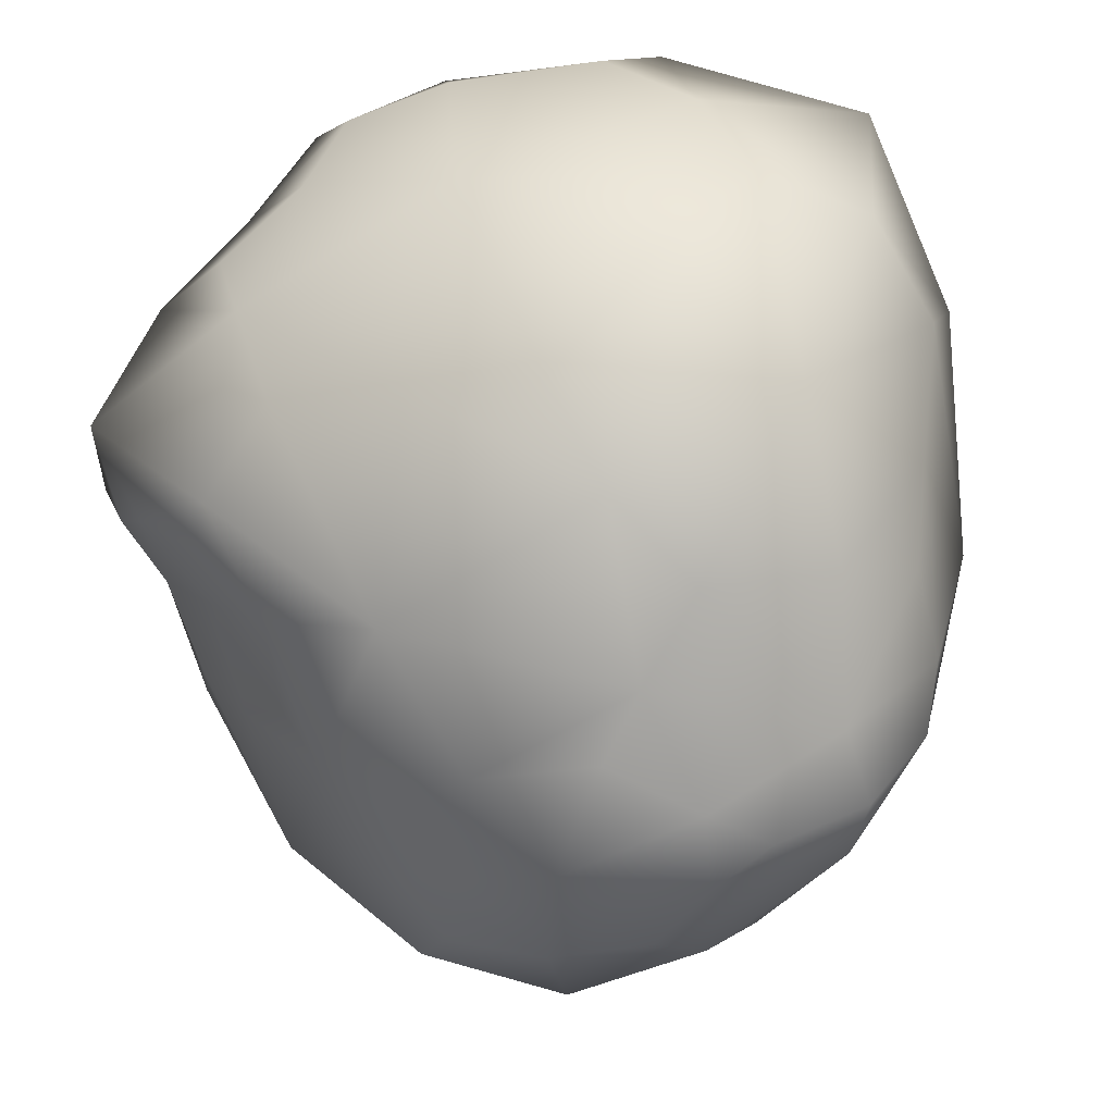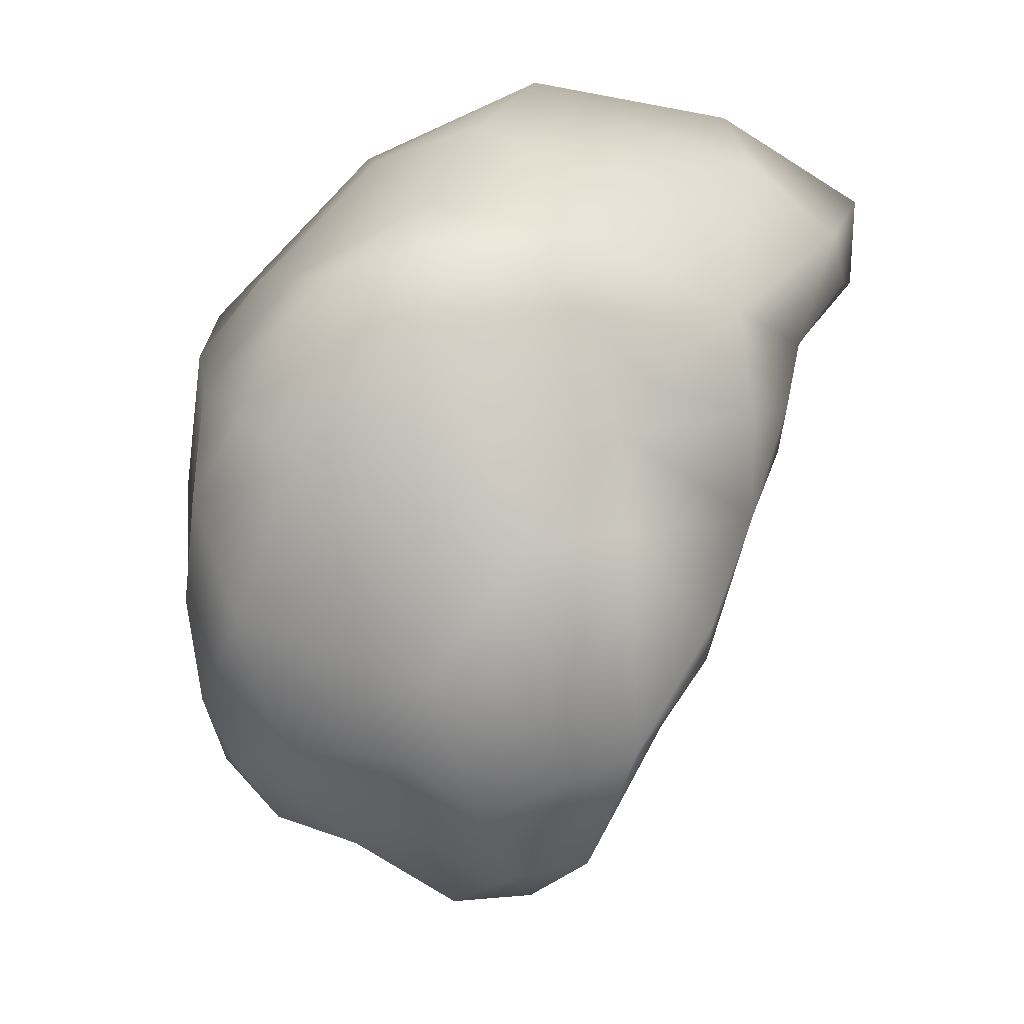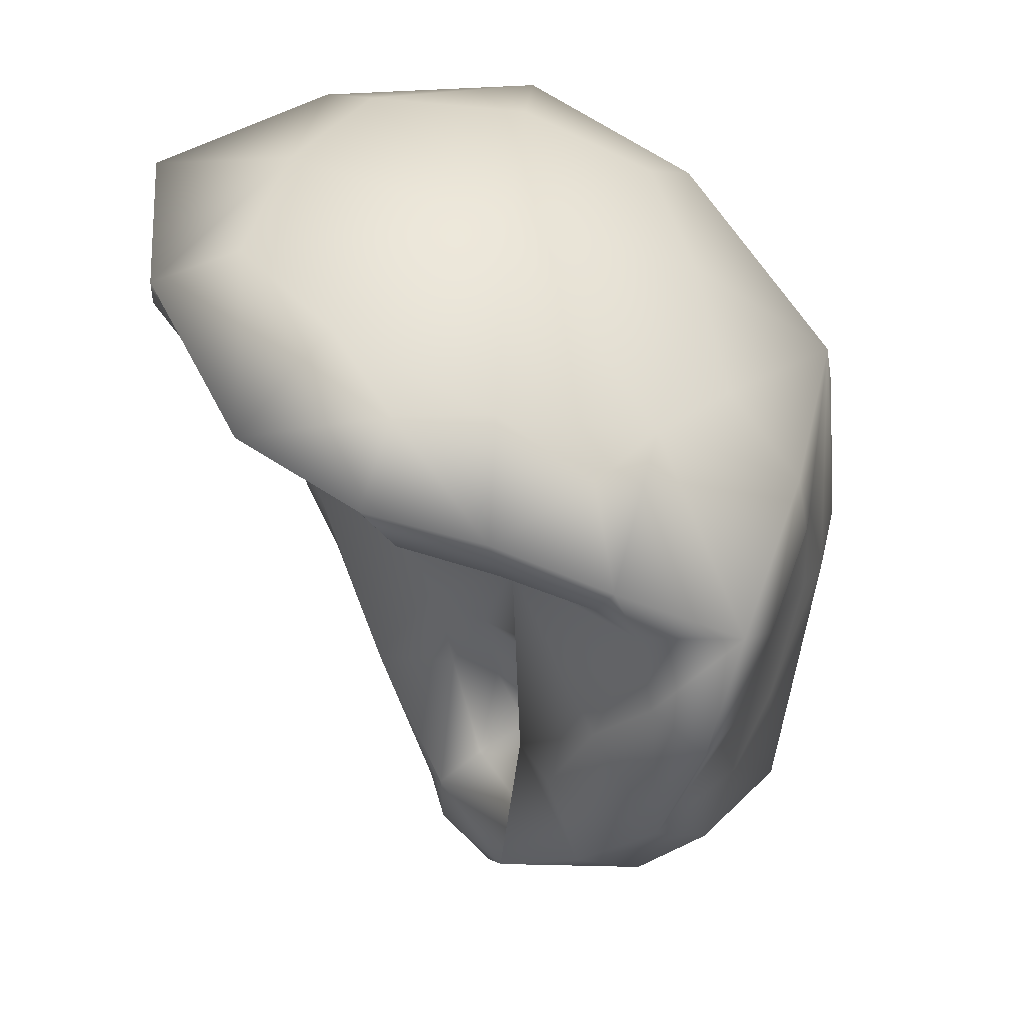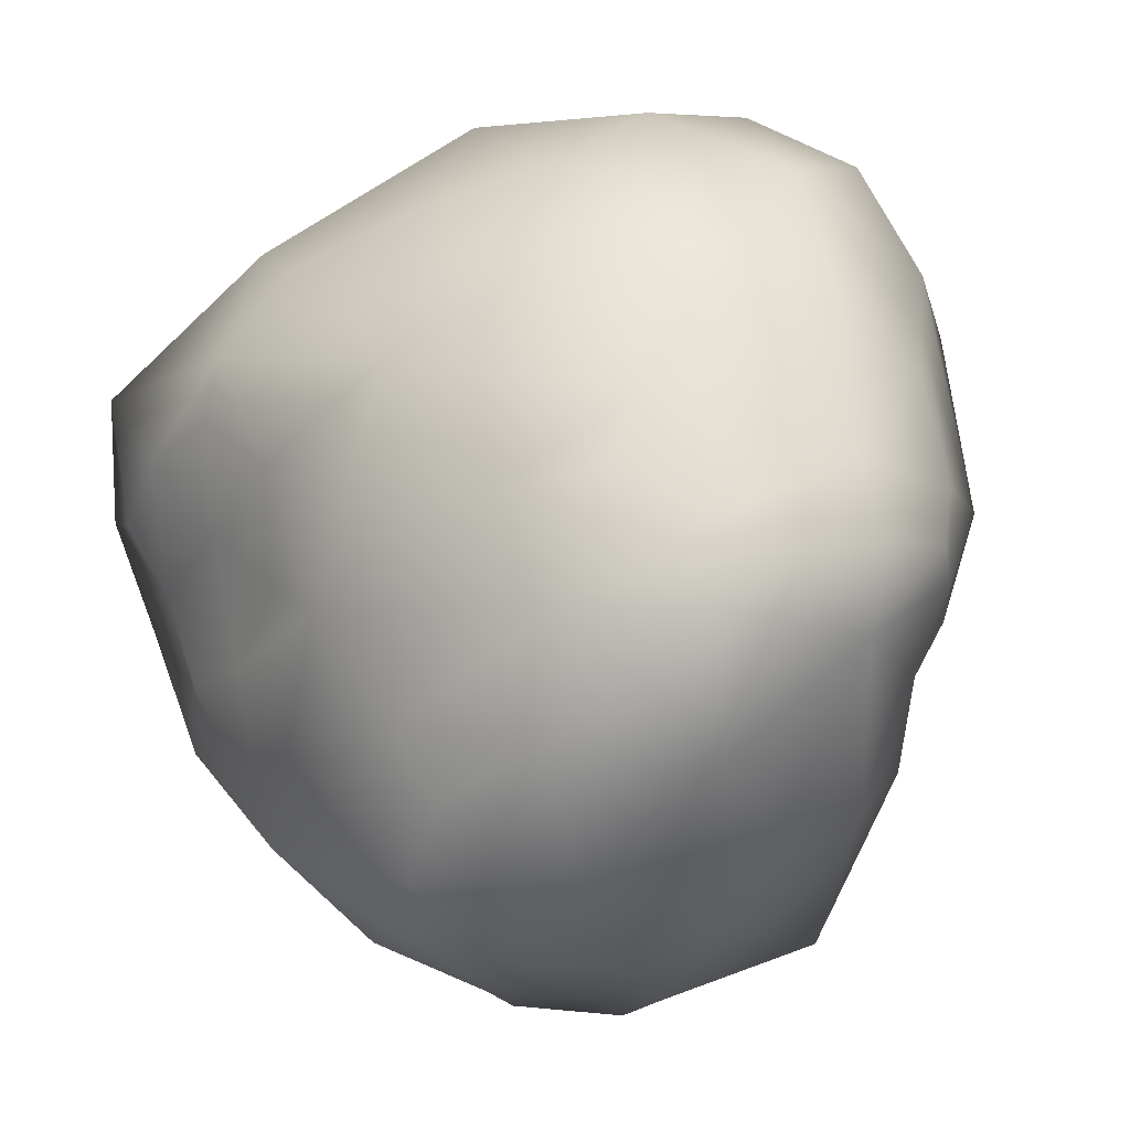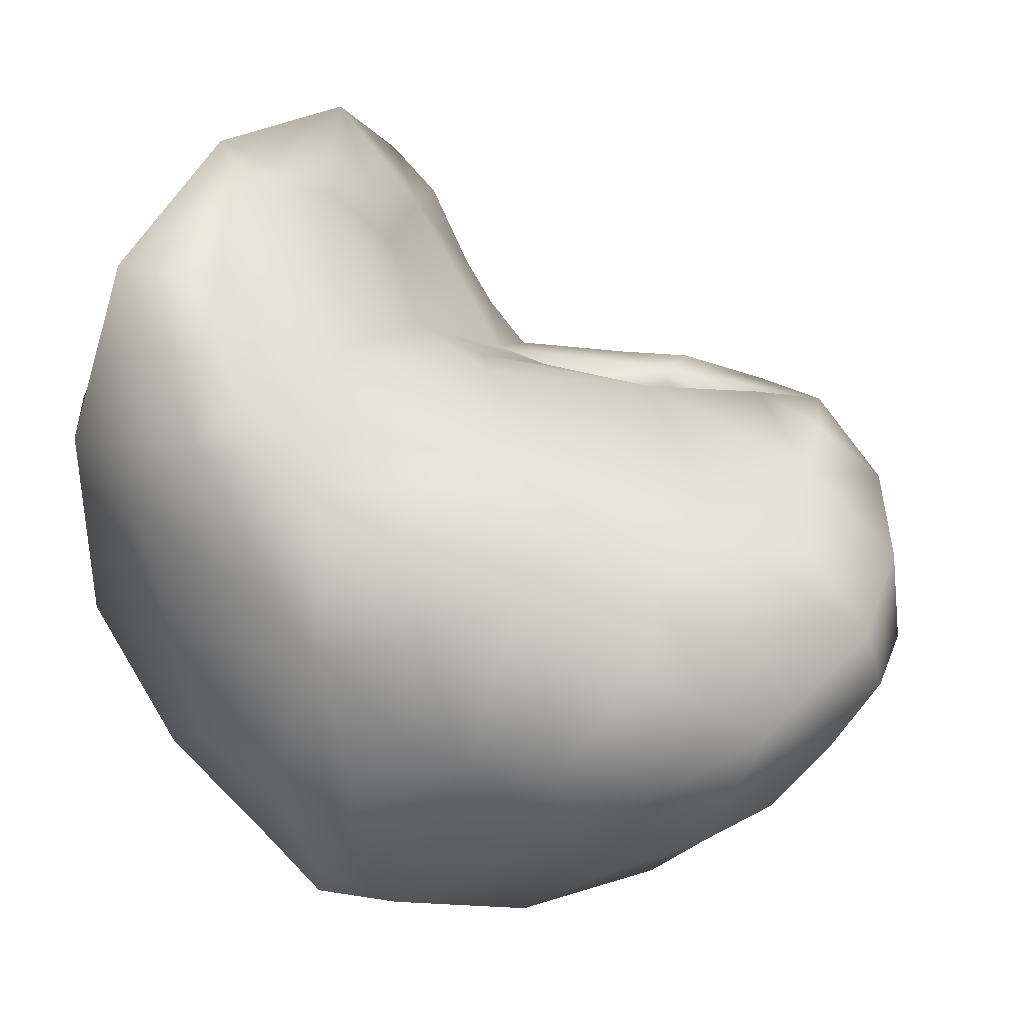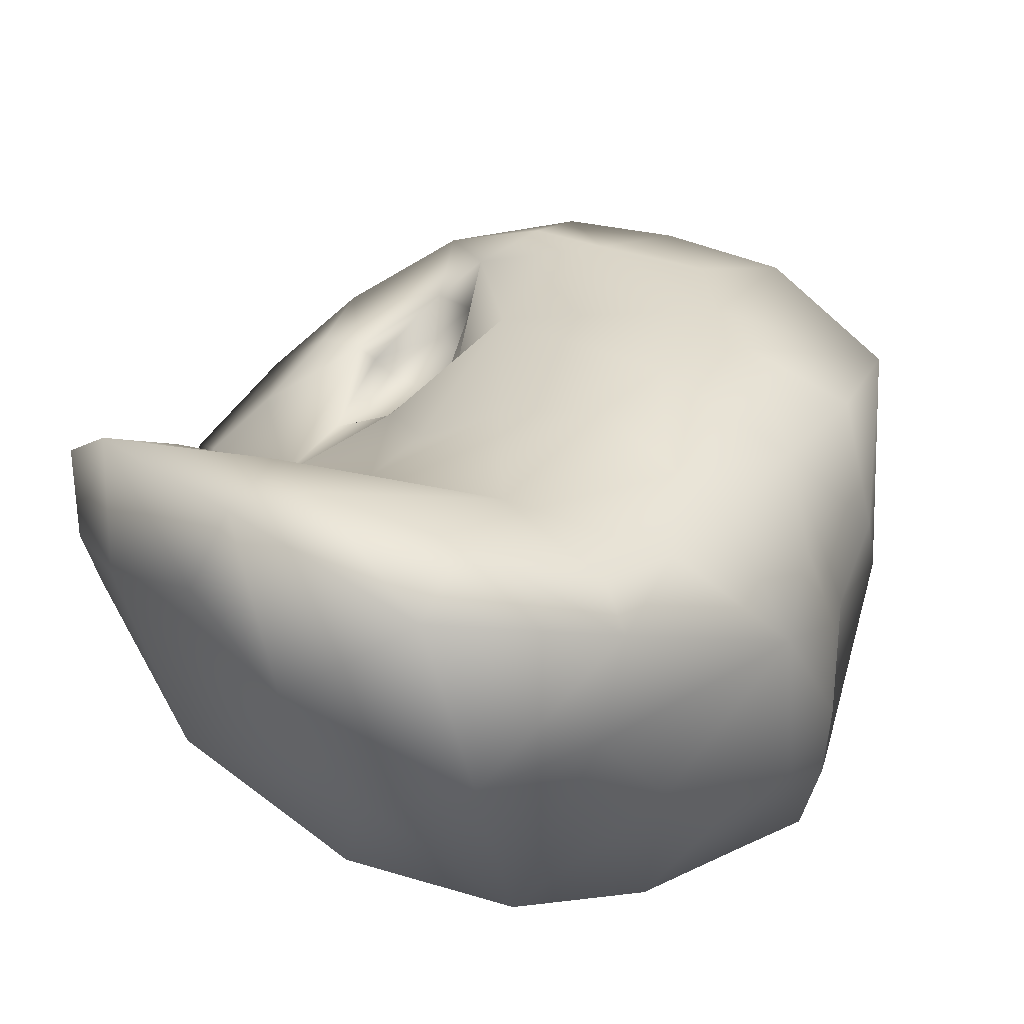
<metadata>
{"format":"obj","ext":"obj","renderer":"f3d","projection":"perspective","resolution":1024,"background":"white","views":[{"elev":45.7,"azim":28.1,"up":"+Z"},{"elev":-26.6,"azim":76.8,"up":"+Z"},{"elev":38.3,"azim":-93.0,"up":"+Z"},{"elev":5.3,"azim":28.8,"up":"+Z"},{"elev":46.6,"azim":111.5,"up":"+Y"},{"elev":54.6,"azim":34.7,"up":"+Y"}]}
</metadata>
<code>
o Roock_Icosphere
v 0.0364 0.4832 -0.3231
v 0.4478 0.4224 0.02517
v 0.01305 0.02304 -0.303
v 0.08407 -0.05485 -0.1298
v 0.1816 0.5573 -0.1865
v 0.007176 -0.05439 0.056
v 0.199 0.1825 -0.3507
v -0.2698 0.03326 0.2486
v -0.1389 0.3191 -0.3924
v -0.1932 0.4606 -0.2706
v -0.0831 0.537 0.1456
v -0.4335 0.2921 0.2777
v -0.3419 0.1088 -0.06046
v -0.2982 0.3482 -0.03715
v -0.3469 0.5087 0.4868
v -0.1783 0.1908 -0.3174
v 0.3296 -0.02977 -0.01208
v -0.1578 0.007532 0.07037
v 0.4274 0.04797 0.1306
v -0.3872 0.2922 0.4192
v 0.09066 0.3417 -0.445
v 0.321 0.6249 0.08983
v -0.1782 0.6003 0.3164
v 0.2526 -0.007561 0.2179
v 0.1143 0.6254 0.04347
v -0.4539 0.1346 0.1177
v -0.3932 0.5086 0.3453
v 0.294 0.1228 0.3819
v 0.5087 0.2668 0.1256
v 0.4533 0.3316 0.2983
v -0.4505 0.2271 0.1406
v 0.3668 0.1701 -0.1862
v -0.3822 0.3382 -0.0327
v -0.01926 0.787 0.4247
v 0.2824 0.7232 0.3003
v 0.4037 0.4034 -0.1438
v -0.3693 0.2242 -0.1964
v -0.1045 0.6735 0.5475
v 0.3539 0.5855 0.4083
v 0.1573 0.5212 0.5922
v -0.2201 0.1258 0.413
v 0.08197 0.19 0.5252
v -0.2263 0.3342 -0.04077
v -0.212 0.4125 -0.1402
v -0.1973 0.4101 0.06839
v -0.06254 0.1499 0.4795
v 0.1835 0.131 0.4606
v 0.1213 0.339 0.5883
v -0.1683 0.4647 0.09478
v 0.02888 -0.02289 -0.2315
v -0.2595 0.04448 0.3151
v -0.3169 0.2176 0.4329
v -0.09072 -0.0263 0.04764
v 0.397 0.5556 0.02822
v 0.4108 0.4387 0.3477
v 0.4896 0.3332 0.07924
v 0.04168 0.618 0.5801
v 0.2738 0.5779 0.5342
v 0.3181 0.5198 -0.2099
v -0.2477 0.571 0.5341
v -0.369 0.1447 -0.1463
v -0.1924 0.4021 -0.3561
v 0.335 0.6947 0.3344
v -0.08128 0.7806 0.4936
v 0.1159 0.06454 -0.3219
v 0.164 0.287 -0.4075
v 0.1582 0.782 0.3843
v 0.3062 0.6497 0.1876
v -0.1203 0.7074 0.3686
v -0.4675 0.2755 0.3286
v 0.4074 0.2244 0.3716
v 0.491 0.3268 0.1807
v 0.4961 0.1409 0.1361
v 0.2677 0.04933 0.2875
v 0.00819 0.6037 0.1025
v 0.2301 0.6433 0.07856
v -0.409 0.2882 0.06766
v -0.2758 0.2147 -0.2625
v -0.09213 0.5488 0.2373
v -0.3124 0.5527 0.3348
v -0.4207 0.2429 0.2233
v 0.2855 0.1928 -0.2932
v -0.03044 0.2978 -0.4385
v -0.08918 0.0898 -0.3279
v -0.4024 0.1384 0.03782
v -0.5013 0.1711 0.1162
v 0.1234 -0.0604 0.1793
v -0.3947 0.3958 0.2992
v -0.4172 0.5462 0.413
v -0.3369 0.3959 0.4761
v 0.3595 0.02314 0.1657
v 0.3787 0.001284 0.07501
v 0.02819 -0.04939 -0.06132
v 0.2195 -0.06642 -0.06393
v 0.3628 0.03897 -0.08457
v 0.1239 0.5899 -0.07108
v -0.2433 0.05346 -0.02962
v -0.1722 0.01172 0.2014
v -0.2226 0.4634 -0.1805
v -0.4118 0.3047 -0.1357
v 0.4101 0.2901 -0.1677
v -0.1599 0.2665 -0.3467
v -0.3186 0.368 -0.02875
v 0.09458 0.4303 -0.4218
v 0.1054 0.5222 -0.2447
v -0.09827 0.4746 -0.2862
v 0.4293 0.3853 -0.03292
v -0.3833 0.08562 0.1931
v -0.205 0.3683 0.03401
v -0.2002 0.3541 -0.1076
v -0.2809 0.3223 -0.04534
v -0.2656 0.3625 0.09354
v -0.284 0.3654 -0.1672
v -0.1578 0.4429 -0.03531
v 0.1141 0.6785 0.2501
v -0.3122 0.3919 -0.2413
v -0.3179 0.6794 0.443
v -0.2679 0.3746 0.1983
v -0.2891 0.07477 0.1139
v 0.4557 0.1547 0.2207
v -0.4319 0.4093 0.3733
v 0.2146 -0.009011 -0.207
v 0.008922 0.1701 -0.3888
v -0.1074 0.5358 -0.06599
v 0.18 0.7883 0.4976
v 0.4783 0.1425 0.04109
v -0.06738 0.4013 -0.4113
v 0.3176 0.5752 -0.06255
v -0.476 0.2178 -0.02959
v 0.4431 0.527 0.1383
v 0.227 -0.06227 0.07818
v 0.2903 0.4372 -0.3576
v -0.1846 0.03332 -0.2219
v -0.4736 0.1314 0.2635
v -0.1223 0.3697 0.5806
v 0.313 0.3182 0.5185
v -0.000603 -0.02682 0.3159
v -0.1796 0.3894 -0.03591
v -0.2538 0.3466 0.03759
v -0.2582 0.3414 -0.1181
f 105 104 1
f 1 127 106
f 106 105 1
f 107 54 2
f 2 130 56
f 56 107 2
f 3 133 84
f 3 123 65
f 65 50 3
f 93 50 4
f 4 122 94
f 94 93 4
f 105 96 5
f 5 128 59
f 5 132 105
f 6 131 87
f 6 137 53
f 53 93 6
f 7 123 66
f 66 82 7
f 82 65 7
f 8 119 98
f 98 51 8
f 51 108 8
f 102 62 9
f 9 127 83
f 83 102 9
f 106 62 10
f 10 116 99
f 99 106 10
f 79 75 11
f 11 124 49
f 49 79 11
f 81 70 12
f 70 88 12
f 12 118 81
f 13 119 85
f 13 129 61
f 13 133 97
f 113 103 14
f 103 112 14
f 14 139 111
f 14 140 113
f 15 117 89
f 15 121 90
f 90 60 15
f 16 123 84
f 16 133 78
f 78 102 16
f 94 95 17
f 95 92 17
f 17 131 94
f 53 98 18
f 18 119 97
f 97 53 18
f 91 92 19
f 19 126 73
f 19 120 91
f 20 121 70
f 70 52 20
f 52 90 20
f 21 127 104
f 104 66 21
f 21 123 83
f 22 128 76
f 76 68 22
f 22 130 54
f 23 118 80
f 23 117 69
f 69 79 23
f 74 87 24
f 24 131 91
f 91 74 24
f 96 75 25
f 25 115 76
f 76 96 25
f 86 85 26
f 85 108 26
f 26 134 86
f 27 121 89
f 89 80 27
f 80 88 27
f 28 120 71
f 28 136 47
f 47 74 28
f 29 120 73
f 29 126 56
f 56 72 29
f 55 71 30
f 30 120 72
f 72 55 30
f 31 129 86
f 31 134 81
f 81 77 31
f 32 126 95
f 32 122 82
f 82 101 32
f 33 129 77
f 77 103 33
f 103 100 33
f 69 64 34
f 34 125 67
f 34 115 69
f 67 63 35
f 63 68 35
f 35 115 67
f 36 132 59
f 36 128 107
f 107 101 36
f 61 100 37
f 37 116 78
f 78 61 37
f 38 135 57
f 57 64 38
f 38 117 60
f 39 136 55
f 39 130 63
f 63 58 39
f 40 135 48
f 40 136 58
f 58 57 40
f 41 137 46
f 46 52 41
f 52 51 41
f 46 47 42
f 42 136 48
f 42 135 46
f 43 138 110
f 43 140 111
f 43 139 109
f 114 99 44
f 99 113 44
f 44 140 110
f 44 138 114
f 45 118 49
f 49 114 45
f 45 138 109
f 109 112 45
f 105 132 104
f 1 104 127
f 106 124 105
f 107 128 54
f 2 54 130
f 56 126 107
f 3 50 133
f 3 84 123
f 65 122 50
f 93 133 50
f 4 50 122
f 94 131 93
f 105 124 96
f 5 96 128
f 5 59 132
f 6 93 131
f 6 87 137
f 53 133 93
f 7 65 123
f 66 132 82
f 82 122 65
f 8 108 119
f 98 137 51
f 51 134 108
f 102 116 62
f 9 62 127
f 83 123 102
f 106 127 62
f 10 62 116
f 99 124 106
f 79 115 75
f 11 75 124
f 49 118 79
f 81 134 70
f 70 121 88
f 12 88 118
f 13 97 119
f 13 85 129
f 13 61 133
f 113 116 103
f 103 118 112
f 14 112 139
f 14 111 140
f 15 60 117
f 15 89 121
f 90 135 60
f 16 102 123
f 16 84 133
f 78 116 102
f 94 122 95
f 95 126 92
f 17 92 131
f 53 137 98
f 18 98 119
f 97 133 53
f 91 131 92
f 19 92 126
f 19 73 120
f 20 90 121
f 70 134 52
f 52 135 90
f 21 83 127
f 104 132 66
f 21 66 123
f 22 54 128
f 76 115 68
f 22 68 130
f 23 79 118
f 23 80 117
f 69 115 79
f 74 137 87
f 24 87 131
f 91 120 74
f 96 124 75
f 25 75 115
f 76 128 96
f 86 129 85
f 85 119 108
f 26 108 134
f 27 88 121
f 89 117 80
f 80 118 88
f 28 74 120
f 28 71 136
f 47 137 74
f 29 72 120
f 29 73 126
f 56 130 72
f 55 136 71
f 30 71 120
f 72 130 55
f 31 77 129
f 31 86 134
f 81 118 77
f 32 101 126
f 32 95 122
f 82 132 101
f 33 100 129
f 77 118 103
f 103 116 100
f 69 117 64
f 34 64 125
f 34 67 115
f 67 125 63
f 63 130 68
f 35 68 115
f 36 101 132
f 36 59 128
f 107 126 101
f 61 129 100
f 37 100 116
f 78 133 61
f 38 60 135
f 57 125 64
f 38 64 117
f 39 58 136
f 39 55 130
f 63 125 58
f 40 57 135
f 40 48 136
f 58 125 57
f 41 51 137
f 46 135 52
f 52 134 51
f 46 137 47
f 42 47 136
f 42 48 135
f 43 109 138
f 43 110 140
f 43 111 139
f 114 124 99
f 99 116 113
f 44 113 140
f 44 110 138
f 45 112 118
f 49 124 114
f 45 114 138
f 109 139 112

</code>
